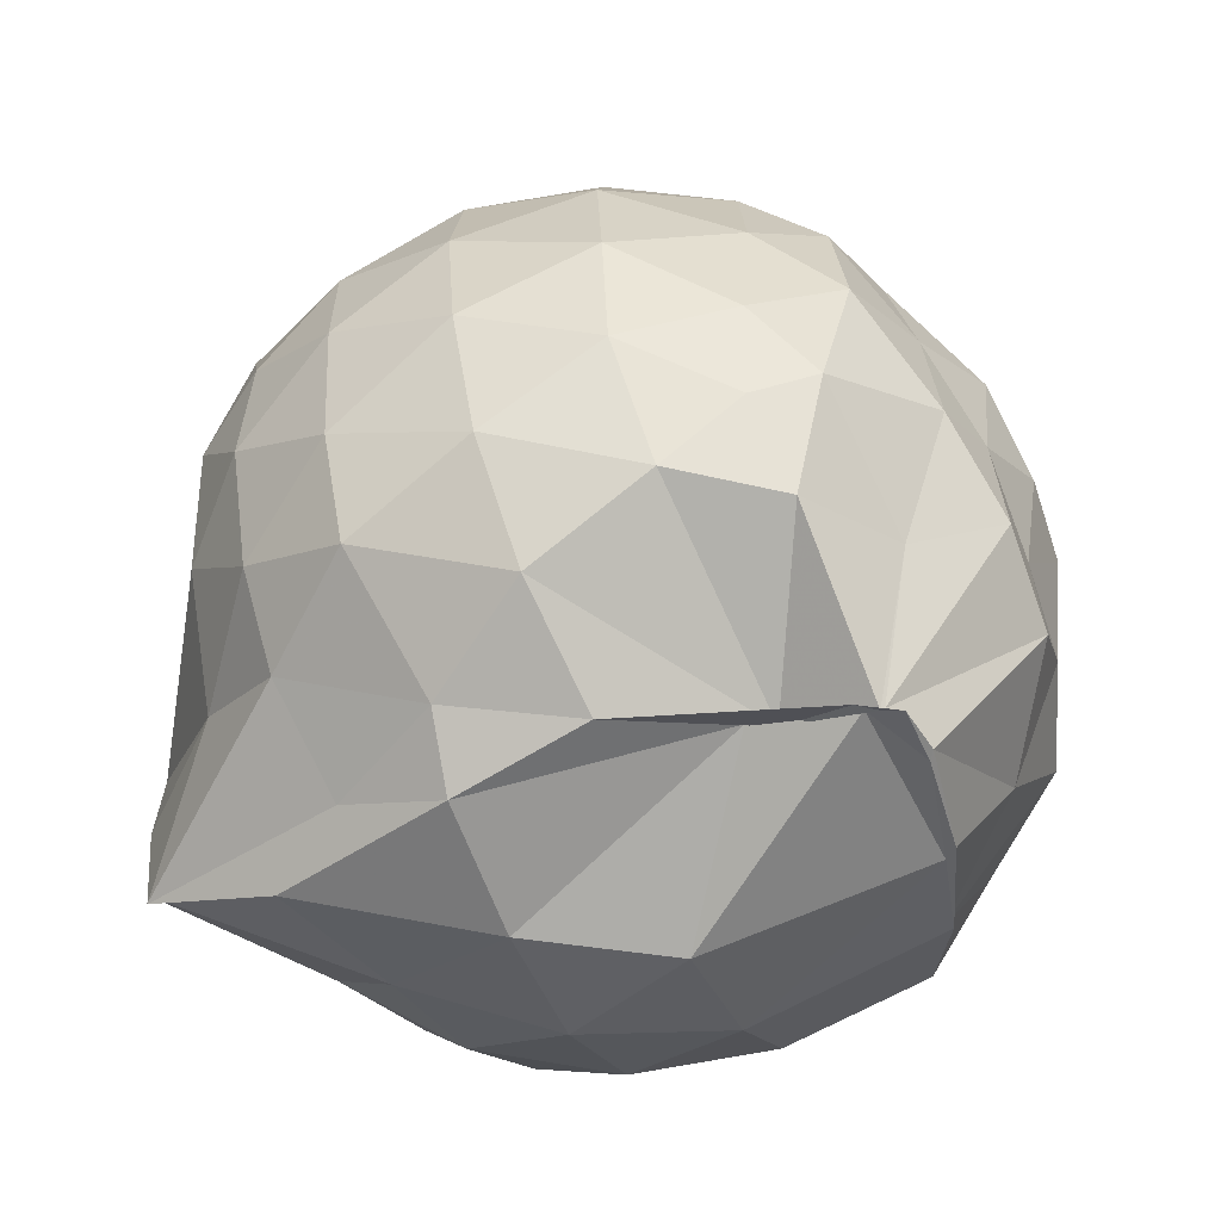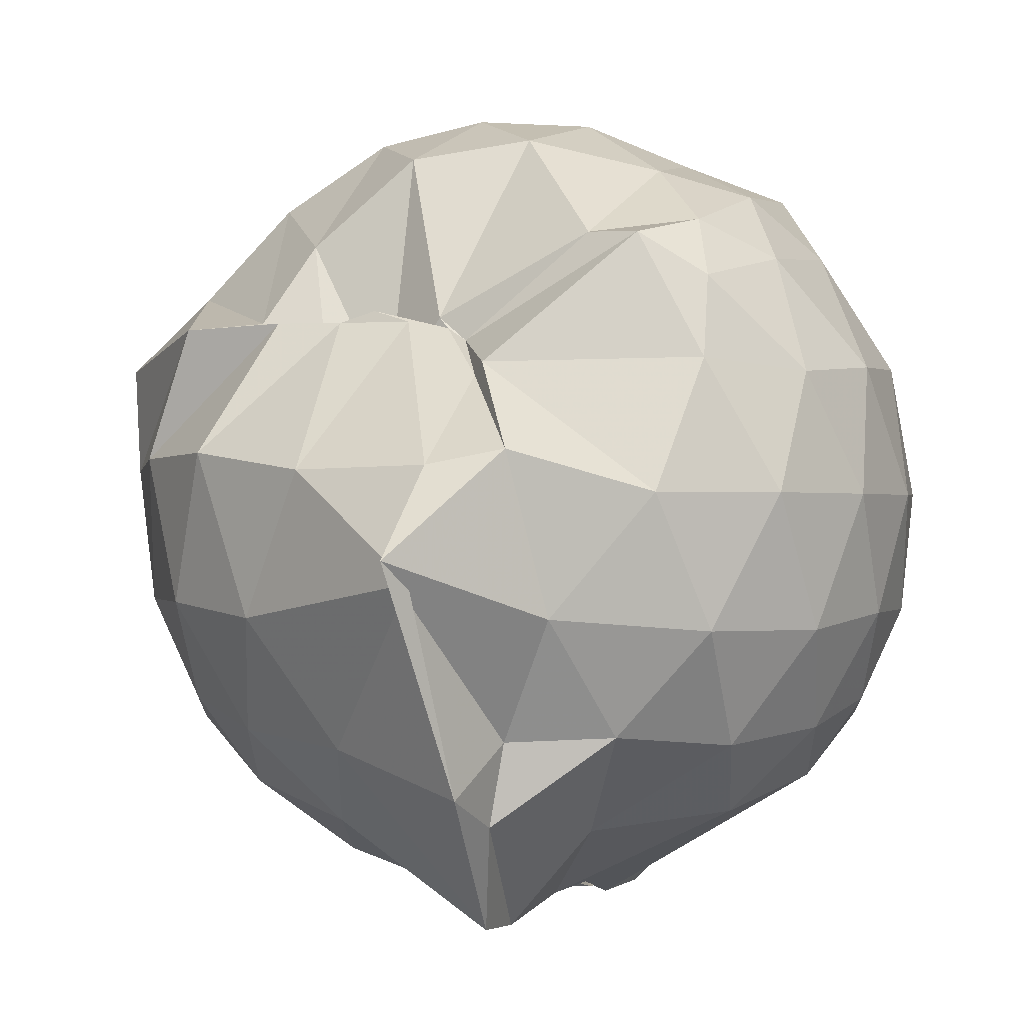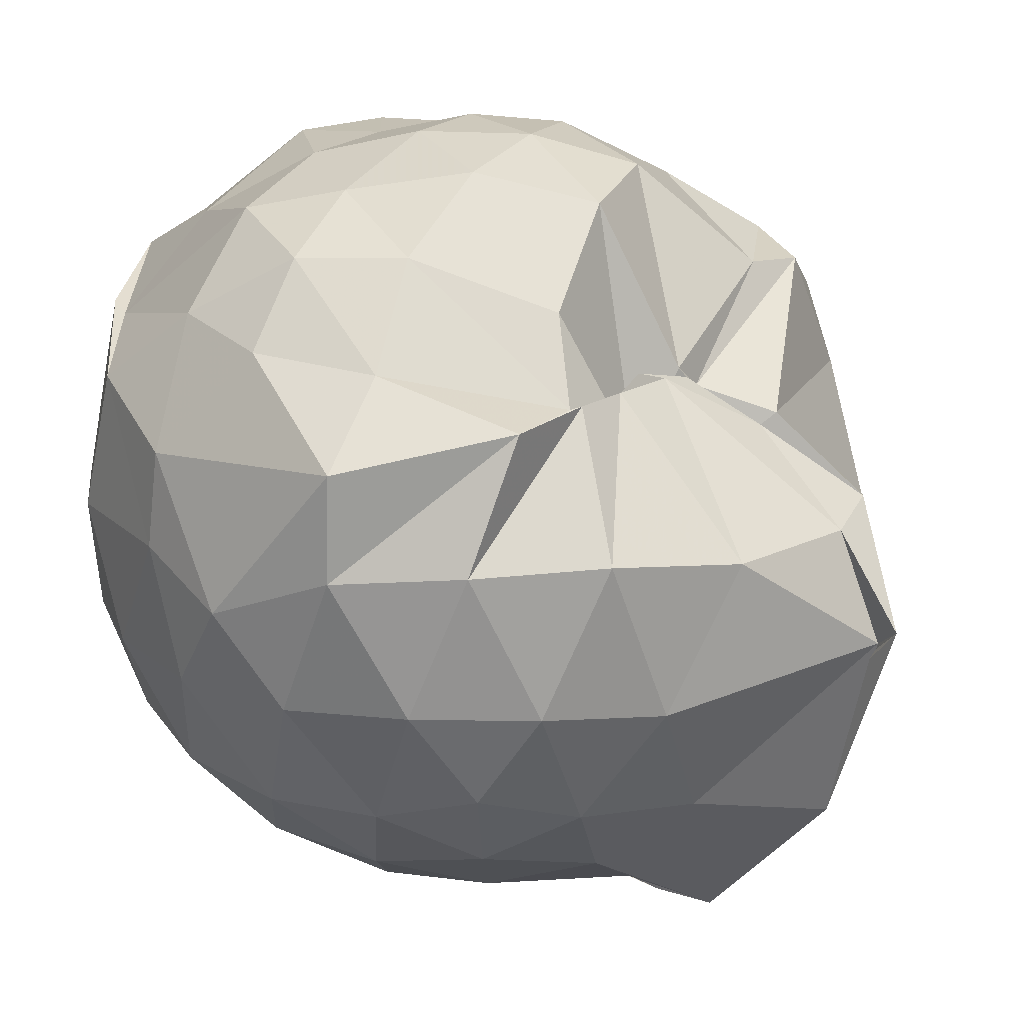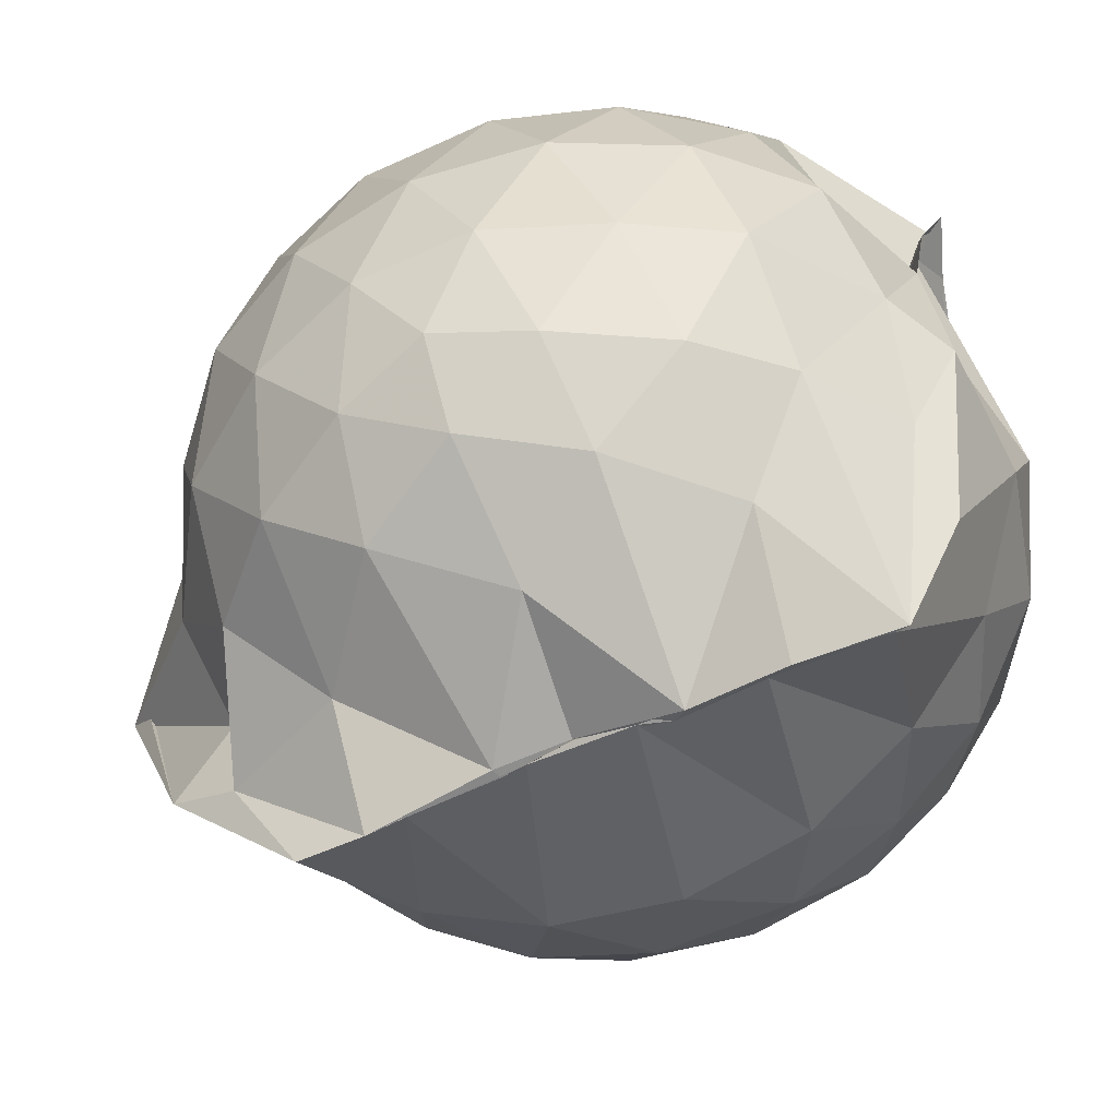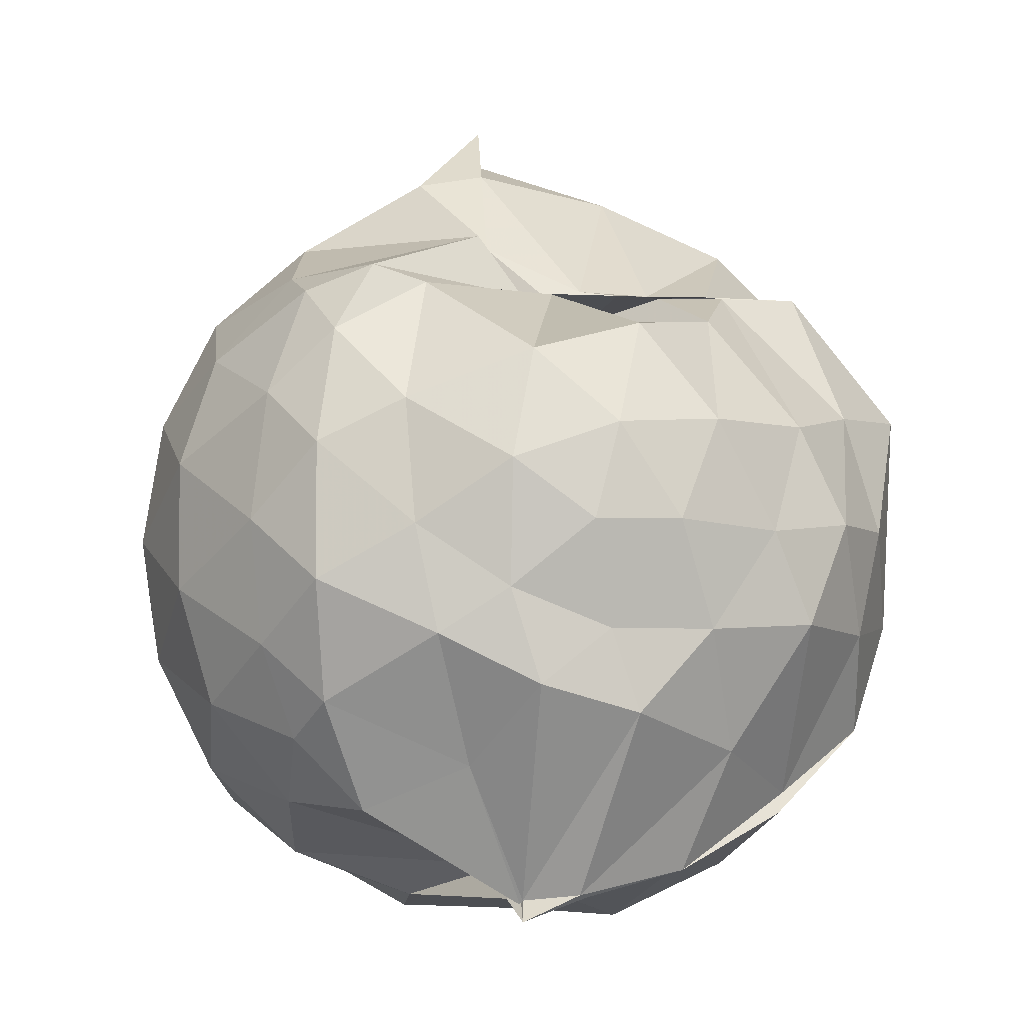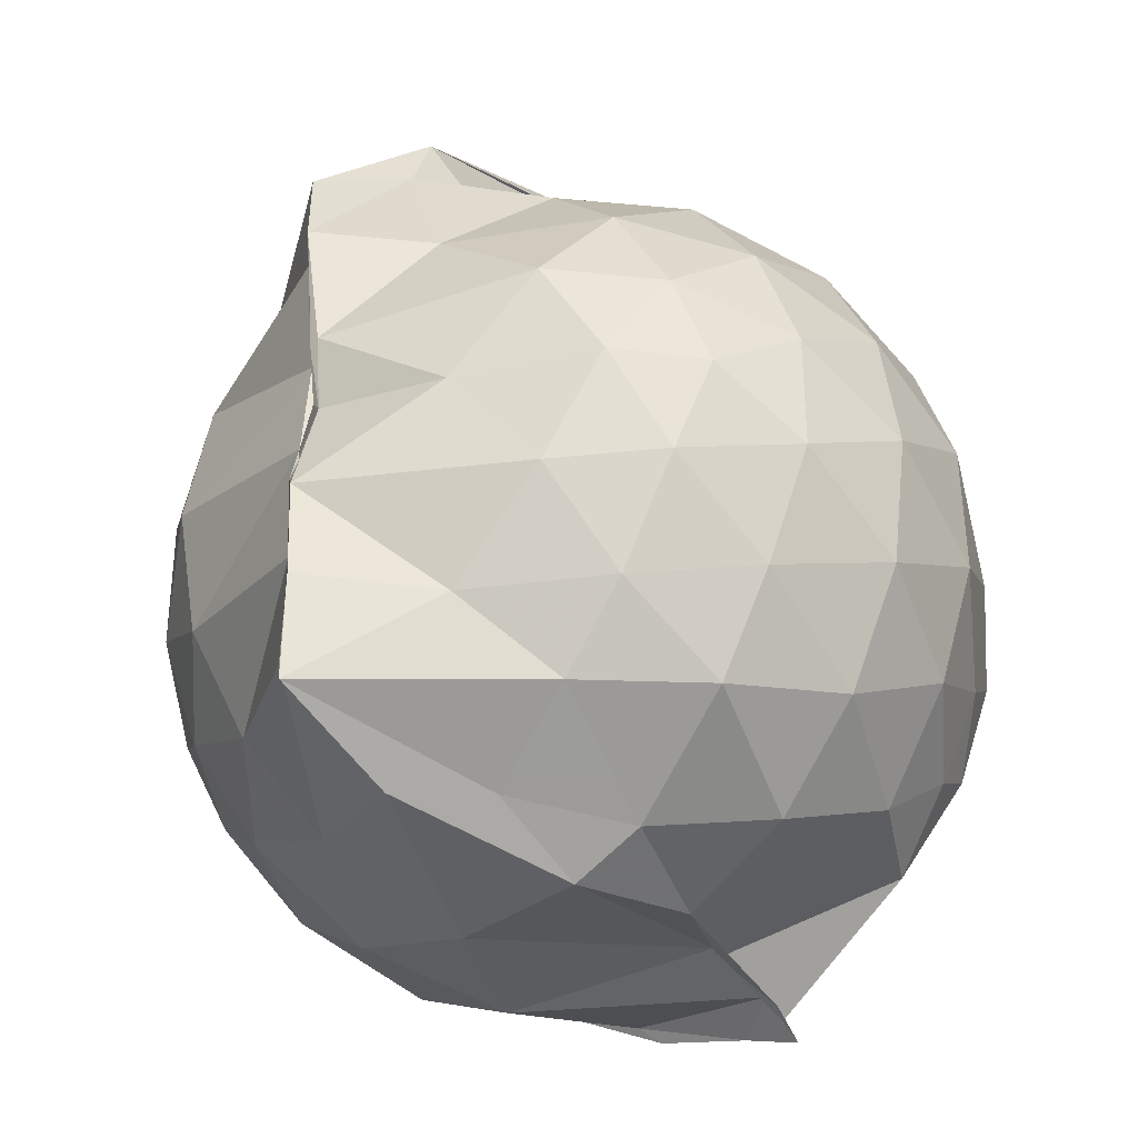
<metadata>
{"format":"obj","ext":"obj","renderer":"f3d","projection":"perspective","resolution":1024,"background":"white","views":[{"elev":-62.2,"azim":-67.8,"up":"+Y"},{"elev":-0.4,"azim":-160.9,"up":"+Z"},{"elev":17.4,"azim":127.2,"up":"+Z"},{"elev":-57.6,"azim":-64.6,"up":"+Z"},{"elev":-7.3,"azim":-12.1,"up":"+Y"},{"elev":-34.8,"azim":-135.9,"up":"+Y"}]}
</metadata>
<code>
v -0.8952 -0.1143 0.9796
v -1.01 -0.07741 -0.8447
v -0.0956 -0.08048 0.5749
v -0.171 0.1969 0.5523
v -0.4493 0.4969 0.4671
v -0.5997 0.4973 0.4368
v -0.7181 0.4882 0.49
v -0.8965 0.4945 0.4469
v -0.9373 0.4937 0.4192
v -1.336 0.5026 0.6455
v -1.479 0.4523 0.5523
v -1.571 0.2014 0.6063
v -1.608 -0.09333 0.6293
v -1.577 -0.3729 0.598
v -1.496 -0.5825 0.5635
v -1.343 -0.7435 0.596
v -0.9831 -0.9552 0.6086
v -0.9867 -0.9926 0.6546
v -0.8389 -0.9383 0.6545
v -0.6069 -0.8777 0.6306
v -0.3322 -0.6991 0.5286
v -0.1629 -0.332 0.6131
v 0.01299 0.2185 0.3808
v -0.2653 0.5024 0.4564
v -0.4892 0.4996 0.4669
v -0.6378 0.4948 0.4645
v -0.8037 0.4994 0.4635
v -1.006 0.6241 0.3334
v -1.032 0.6496 0.3609
v -1.489 0.5185 0.3697
v -1.665 0.3166 0.3473
v -1.748 0.06532 0.3677
v -1.745 -0.2313 0.3775
v -1.664 -0.4963 0.3577
v -1.483 -0.7206 0.3781
v -0.9725 -0.8685 0.4131
v -1.005 -0.9422 0.5659
v -0.9663 -0.9033 0.5755
v -0.5633 -0.8363 0.599
v -0.3495 -0.7467 0.5509
v -0.1208 -0.5485 0.4457
v -0.001595 -0.2873 0.339
v 0.00742 0.2061 0.141
v -0.1446 0.4602 0.1636
v -0.3678 0.6676 0.171
v -0.6633 0.8015 0.1286
v -0.9796 0.8579 0.1352
v -1.143 0.818 0.1686
v -1.42 0.6558 0.07984
v -1.641 0.4547 0.0806
v -1.766 0.1989 0.07998
v -1.811 -0.08967 0.08056
v -1.768 -0.377 0.08347
v -1.637 -0.6371 0.08102
v -1.431 -0.8374 0.09357
v -1.153 -0.9405 0.1202
v -1.006 -0.8773 0.3591
v -0.6369 -0.9944 0.1043
v -0.3616 -0.8679 0.1091
v -0.1449 -0.6572 0.1196
v -0.000987 -0.3185 0.1197
v 0.05038 -0.08528 0.0268
v -0.09597 0.335 -0.162
v -0.2634 0.5632 -0.1634
v -0.5081 0.7167 -0.1926
v -0.983 0.9616 -0.1105
v -0.9484 1.026 -0.0629
v -1.212 0.7414 -0.1881
v -1.512 0.5488 -0.2156
v -1.686 0.3065 -0.2182
v -1.77 0.04826 -0.1874
v -1.77 -0.2226 -0.1866
v -1.677 -0.4864 -0.2134
v -1.55 -0.7092 -0.2189
v -1.268 -0.89 -0.1523
v -1.114 -0.974 -0.1817
v -0.8036 -0.9855 -0.1915
v -0.5034 -0.9038 -0.1976
v -0.2649 -0.7475 -0.1721
v -0.09926 -0.5157 -0.1691
v -0.0106 -0.2457 -0.1768
v -0.01052 0.05774 -0.1795
v -0.2437 0.4055 -0.386
v -0.4341 0.5448 -0.4497
v -0.7029 0.6647 -0.4783
v -1.031 0.8176 -0.5668
v -1.085 0.6581 -0.454
v -1.306 0.5638 -0.4455
v -1.509 0.3646 -0.4708
v -1.642 0.1256 -0.4443
v -1.703 -0.08667 -0.3897
v -1.638 -0.3014 -0.4417
v -1.507 -0.5472 -0.457
v -1.35 -0.7189 -0.4535
v -1.124 -0.866 -0.4087
v -0.9971 -0.8878 -0.5919
v -0.6998 -0.8395 -0.4884
v -0.4327 -0.7284 -0.4511
v -0.2425 -0.5903 -0.386
v -0.1614 -0.3741 -0.4476
v -0.1278 -0.09287 -0.4668
v -0.161 0.187 -0.4477
v -0.2425 -0.08645 0.755
v -0.3546 0.1365 0.7642
v -0.538 0.4016 0.6474
v -0.7409 0.4623 0.2866
v -0.8744 0.4884 0.4714
v -1.213 0.464 0.6525
v -1.429 0.3411 0.6858
v -1.478 0.06896 0.7622
v -1.48 -0.2407 0.785
v -1.447 -0.5056 0.7006
v -1.125 -0.6467 0.735
v -0.9788 -0.9454 0.6167
v -0.8577 -0.933 0.6679
v -0.5242 -0.6109 0.7516
v -0.3523 -0.3253 0.8188
v -0.4503 -0.1188 0.8674
v -0.5958 0.1252 0.9126
v -0.7579 0.3495 0.8454
v -1.012 0.2745 0.8876
v -1.288 0.1644 0.8199
v -1.274 -0.1211 0.8661
v -1.224 -0.3632 0.8761
v -1.004 -0.4739 0.9225
v -0.7802 -0.5334 0.9152
v -0.609 -0.3456 0.9046
v -0.696 -0.1086 0.9664
v -0.8352 0.1036 0.9626
v -1.073 0.01882 0.9521
v -1.072 -0.2622 0.9228
v -0.846 -0.3483 0.9209
v -0.3638 0.3259 -0.585
v -0.6253 0.4517 -0.6559
v -0.997 0.5257 -0.8763
v -1.052 0.6576 -0.6371
v -1.186 0.3619 -0.6698
v -1.45 0.1548 -0.6362
v -1.574 -0.08602 -0.5702
v -1.449 -0.3291 -0.6239
v -1.239 -0.5591 -0.6586
v -1.001 -0.7573 -0.8787
v -0.9994 -0.7251 -0.8796
v -0.6236 -0.6348 -0.656
v -0.3654 -0.5098 -0.5839
v -0.3075 -0.246 -0.6425
v -0.3073 0.06093 -0.6433
v -0.548 0.1975 -0.7499
v -1.002 0.284 -0.875
v -1.002 0.3724 -0.8854
v -1.014 0.09399 -0.8484
v -1.293 -0.103 -0.7366
v -1.014 -0.308 -0.8941
v -1.023 -0.5279 -0.8934
v -1.004 -0.4742 -0.8778
v -0.5448 -0.3782 -0.7505
v -0.5275 -0.09216 -0.7945
v -0.992 0.03207 -0.8404
v -0.9902 0.0861 -0.8478
v -0.9949 -0.06646 -0.8181
v -0.9892 -0.2764 -0.877
v -1.007 -0.2061 -0.8709
f 3 23 4
f 4 23 24
f 4 24 5
f 5 24 25
f 5 25 6
f 6 25 26
f 6 26 7
f 7 26 27
f 7 27 8
f 8 27 28
f 8 28 9
f 9 28 29
f 9 29 10
f 10 29 30
f 10 30 11
f 11 30 31
f 11 31 12
f 12 31 32
f 12 32 13
f 13 32 33
f 13 33 14
f 14 33 34
f 14 34 15
f 15 34 35
f 15 35 16
f 16 35 36
f 16 36 17
f 17 36 37
f 17 37 18
f 18 37 38
f 18 38 19
f 19 38 39
f 19 39 20
f 20 39 40
f 20 40 21
f 21 40 41
f 21 41 22
f 22 41 42
f 22 42 3
f 3 42 23
f 23 43 24
f 24 43 44
f 24 44 25
f 25 44 45
f 25 45 26
f 26 45 46
f 26 46 27
f 27 46 47
f 27 47 28
f 28 47 48
f 28 48 29
f 29 48 49
f 29 49 30
f 30 49 50
f 30 50 31
f 31 50 51
f 31 51 32
f 32 51 52
f 32 52 33
f 33 52 53
f 33 53 34
f 34 53 54
f 34 54 35
f 35 54 55
f 35 55 36
f 36 55 56
f 36 56 37
f 37 56 57
f 37 57 38
f 38 57 58
f 38 58 39
f 39 58 59
f 39 59 40
f 40 59 60
f 40 60 41
f 41 60 61
f 41 61 42
f 42 61 62
f 42 62 23
f 23 62 43
f 43 63 44
f 44 63 64
f 44 64 45
f 45 64 65
f 45 65 46
f 46 65 66
f 46 66 47
f 47 66 67
f 47 67 48
f 48 67 68
f 48 68 49
f 49 68 69
f 49 69 50
f 50 69 70
f 50 70 51
f 51 70 71
f 51 71 52
f 52 71 72
f 52 72 53
f 53 72 73
f 53 73 54
f 54 73 74
f 54 74 55
f 55 74 75
f 55 75 56
f 56 75 76
f 56 76 57
f 57 76 77
f 57 77 58
f 58 77 78
f 58 78 59
f 59 78 79
f 59 79 60
f 60 79 80
f 60 80 61
f 61 80 81
f 61 81 62
f 62 81 82
f 62 82 43
f 43 82 63
f 63 83 64
f 64 83 84
f 64 84 65
f 65 84 85
f 65 85 66
f 66 85 86
f 66 86 67
f 67 86 87
f 67 87 68
f 68 87 88
f 68 88 69
f 69 88 89
f 69 89 70
f 70 89 90
f 70 90 71
f 71 90 91
f 71 91 72
f 72 91 92
f 72 92 73
f 73 92 93
f 73 93 74
f 74 93 94
f 74 94 75
f 75 94 95
f 75 95 76
f 76 95 96
f 76 96 77
f 77 96 97
f 77 97 78
f 78 97 98
f 78 98 79
f 79 98 99
f 79 99 80
f 80 99 100
f 80 100 81
f 81 100 101
f 81 101 82
f 82 101 102
f 82 102 63
f 63 102 83
f 103 104 118
f 104 119 118
f 104 105 119
f 105 120 119
f 105 106 120
f 106 107 120
f 107 121 120
f 107 108 121
f 108 122 121
f 108 109 122
f 109 110 122
f 110 123 122
f 110 111 123
f 111 124 123
f 111 112 124
f 112 113 124
f 113 125 124
f 113 114 125
f 114 126 125
f 114 115 126
f 115 116 126
f 116 127 126
f 116 117 127
f 117 118 127
f 117 103 118
f 118 119 128
f 119 129 128
f 119 120 129
f 120 121 129
f 121 130 129
f 121 122 130
f 122 123 130
f 123 131 130
f 123 124 131
f 124 125 131
f 125 132 131
f 125 126 132
f 126 127 132
f 127 128 132
f 127 118 128
f 133 148 134
f 134 148 149
f 134 149 135
f 135 149 150
f 135 150 136
f 136 150 137
f 137 150 151
f 137 151 138
f 138 151 152
f 138 152 139
f 139 152 140
f 140 152 153
f 140 153 141
f 141 153 154
f 141 154 142
f 142 154 143
f 143 154 155
f 143 155 144
f 144 155 156
f 144 156 145
f 145 156 146
f 146 156 157
f 146 157 147
f 147 157 148
f 147 148 133
f 148 158 149
f 149 158 159
f 149 159 150
f 150 159 151
f 151 159 160
f 151 160 152
f 152 160 153
f 153 160 161
f 153 161 154
f 154 161 155
f 155 161 162
f 155 162 156
f 156 162 157
f 157 162 158
f 157 158 148
f 3 4 103
f 103 4 104
f 4 5 104
f 104 5 105
f 5 6 105
f 105 6 106
f 6 7 106
f 7 8 106
f 106 8 107
f 8 9 107
f 107 9 108
f 9 10 108
f 108 10 109
f 10 11 109
f 11 12 109
f 109 12 110
f 12 13 110
f 110 13 111
f 13 14 111
f 111 14 112
f 14 15 112
f 15 16 112
f 112 16 113
f 16 17 113
f 113 17 114
f 17 18 114
f 114 18 115
f 18 19 115
f 19 20 115
f 115 20 116
f 20 21 116
f 116 21 117
f 21 22 117
f 117 22 103
f 22 3 103
f 83 133 84
f 84 133 134
f 84 134 85
f 85 134 135
f 85 135 86
f 86 135 136
f 86 136 87
f 87 136 88
f 88 136 137
f 88 137 89
f 89 137 138
f 89 138 90
f 90 138 139
f 90 139 91
f 91 139 92
f 92 139 140
f 92 140 93
f 93 140 141
f 93 141 94
f 94 141 142
f 94 142 95
f 95 142 96
f 96 142 143
f 96 143 97
f 97 143 144
f 97 144 98
f 98 144 145
f 98 145 99
f 99 145 100
f 100 145 146
f 100 146 101
f 101 146 147
f 101 147 102
f 102 147 133
f 102 133 83
f 128 129 1
f 129 130 1
f 130 131 1
f 131 132 1
f 132 128 1
f 159 158 2
f 160 159 2
f 161 160 2
f 162 161 2
f 158 162 2

</code>
